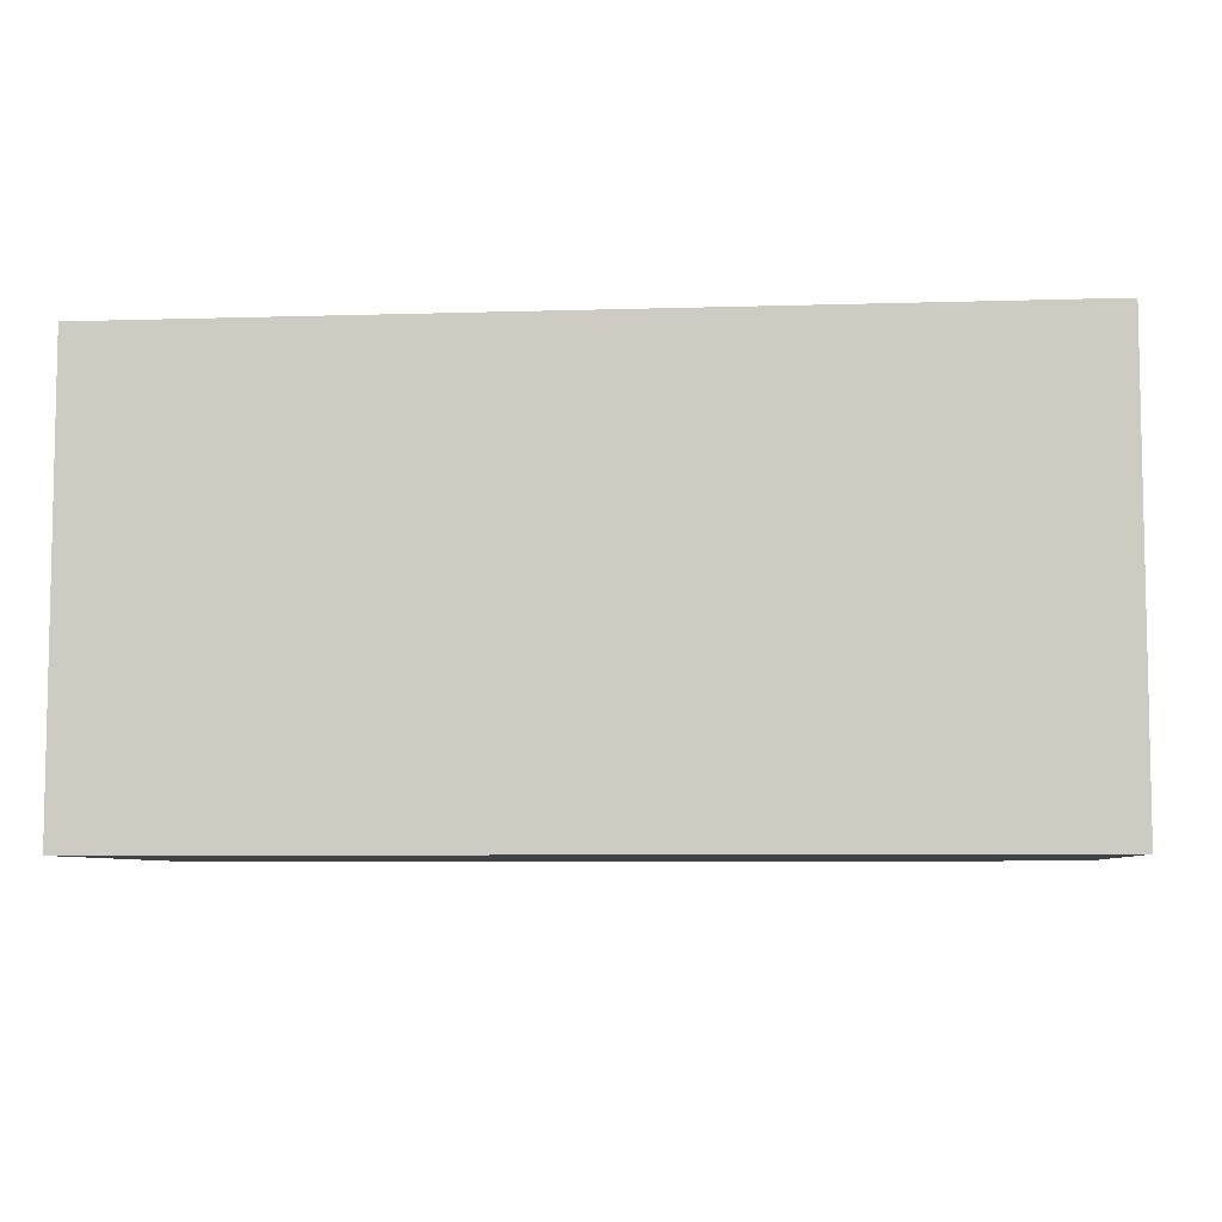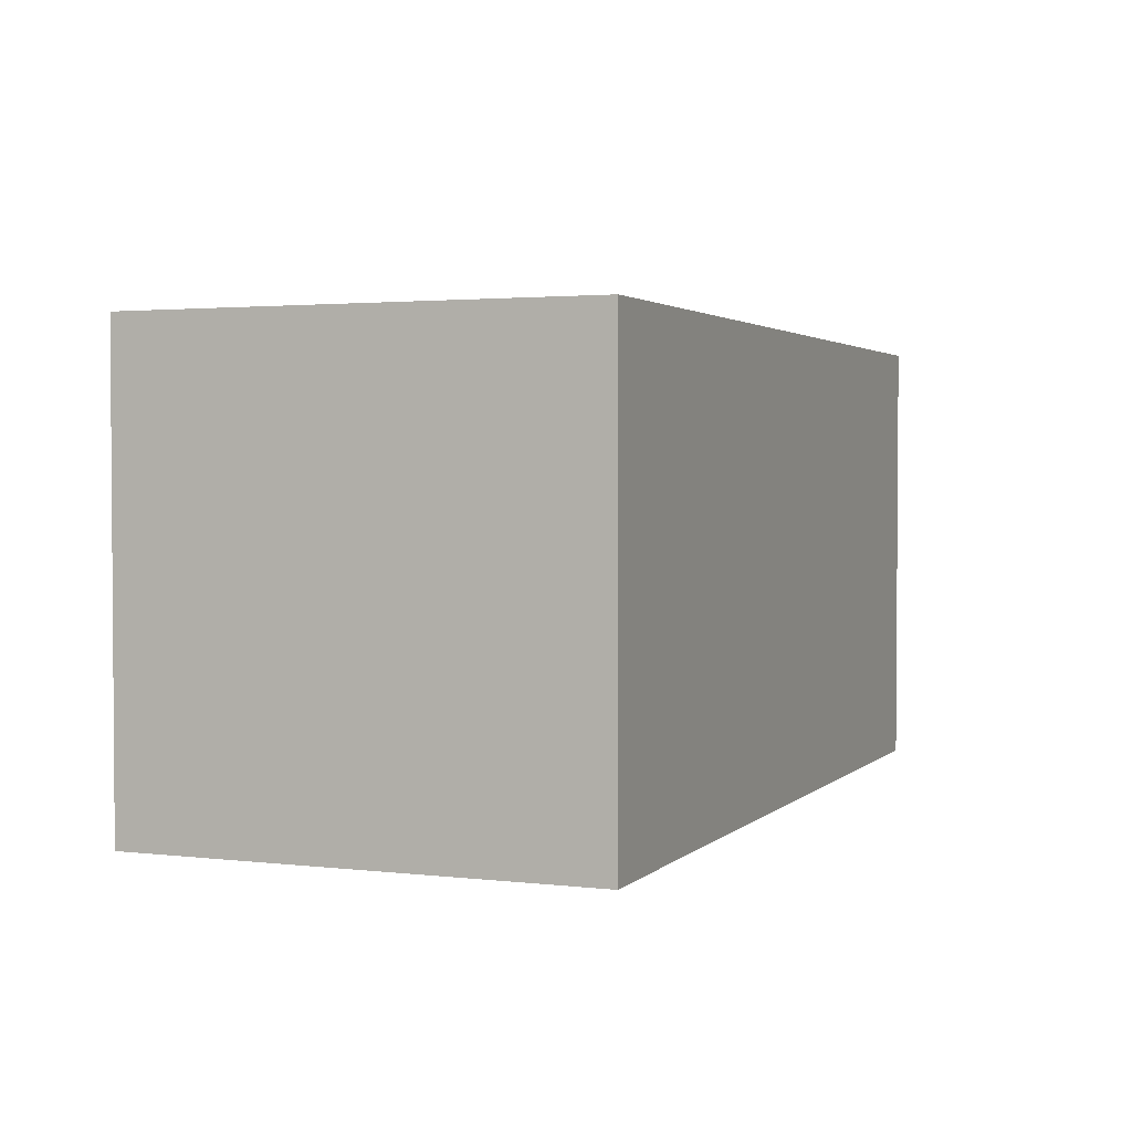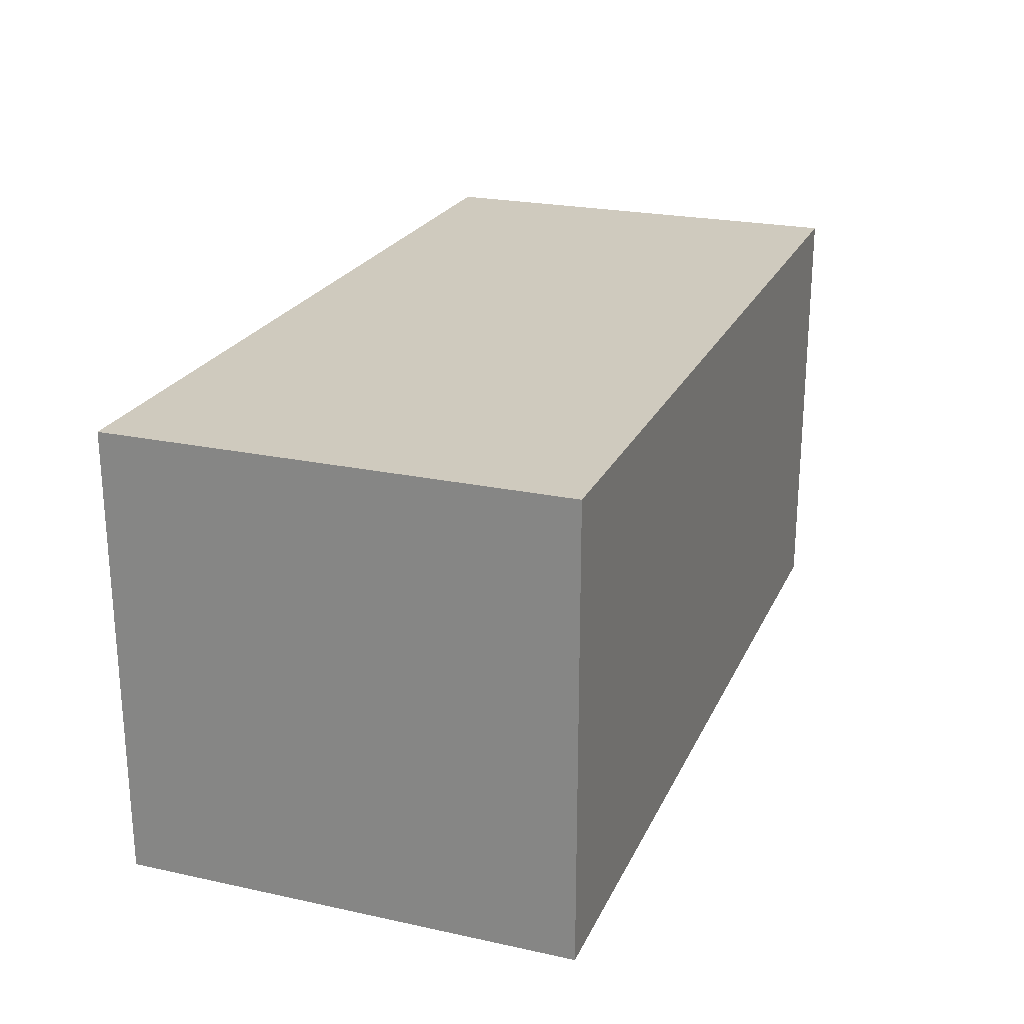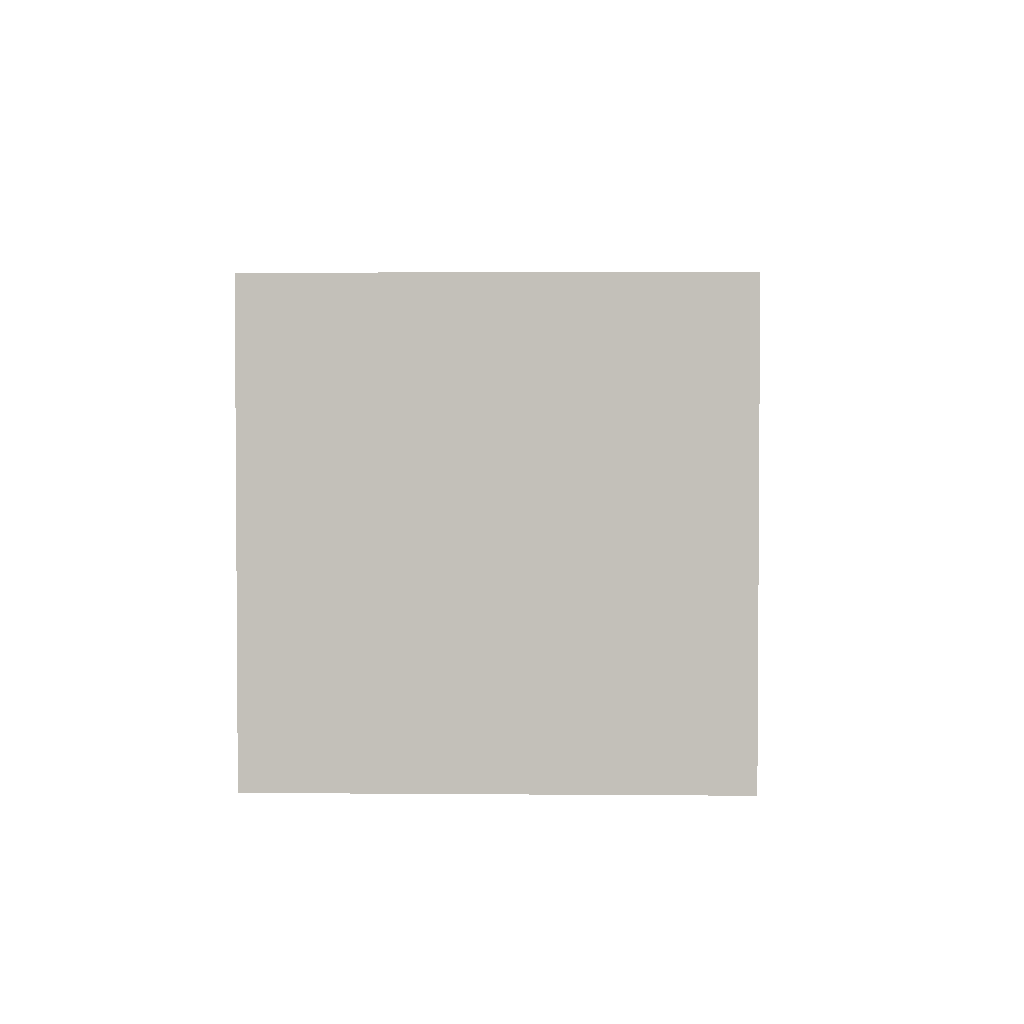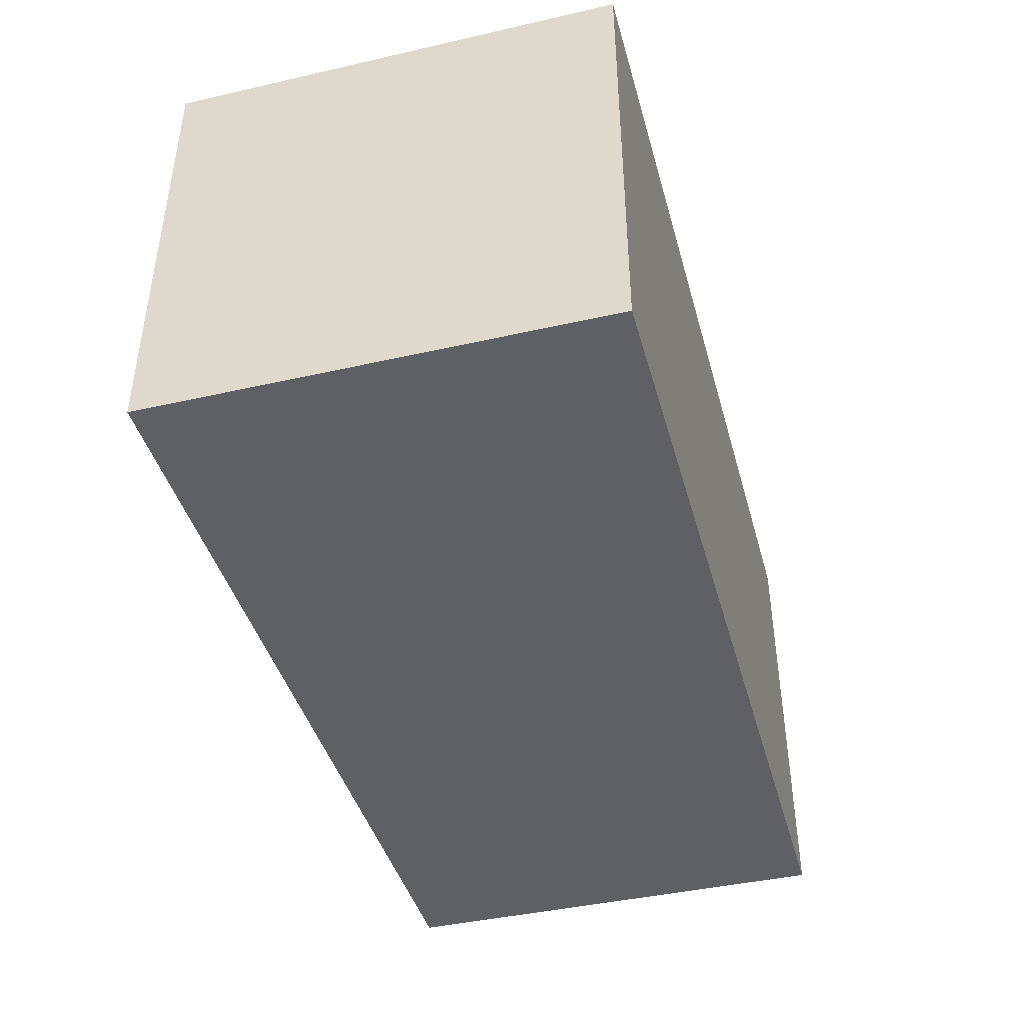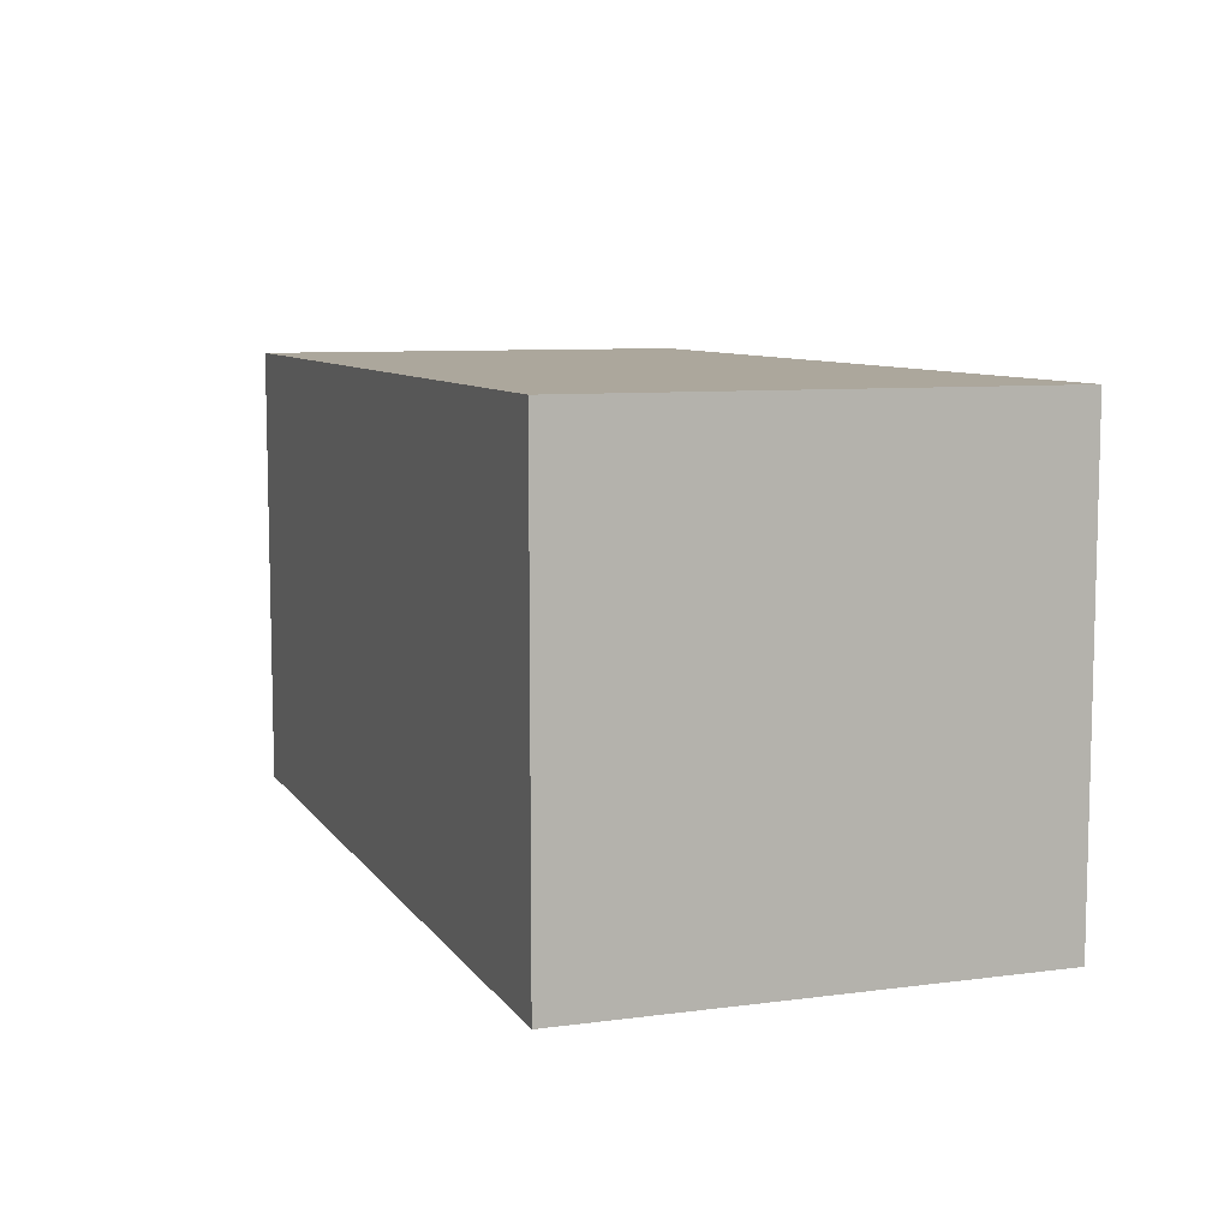
<metadata>
{"format":"obj","ext":"obj","renderer":"f3d","projection":"perspective","resolution":1024,"background":"white","views":[{"elev":-6.8,"azim":-174.9,"up":"+Y"},{"elev":2.4,"azim":-67.9,"up":"+Y"},{"elev":23.2,"azim":-69.9,"up":"+Y"},{"elev":2.5,"azim":-88.3,"up":"+Y"},{"elev":-42.4,"azim":-74.8,"up":"+Y"},{"elev":8.3,"azim":70.2,"up":"+Z"}]}
</metadata>
<code>
o
v 0.5 0.7 -3.725e-08
v 0.5 0.7 -0.1
v 0.5 0.8 -3.725e-08
v 0.5 0.8 -0.1
v 0.7 0.7 -3.725e-08
v 0.7 0.7 -0.1
v 0.7 0.8 -3.725e-08
v 0.7 0.8 -0.1
v 0.5 0.7 -3.725e-08
v 0.5 0.8 -3.725e-08
v 0.6 0.7 -3.725e-08
v 0.6 0.8 -3.725e-08
v 0.7 0.7 -3.725e-08
v 0.7 0.8 -3.725e-08
v 0.5 0.7 -0.1
v 0.5 0.8 -0.1
v 0.6 0.7 -0.1
v 0.6 0.8 -0.1
v 0.7 0.7 -0.1
v 0.7 0.8 -0.1
v 0.5 0.7 -3.725e-08
v 0.6 0.7 -3.725e-08
v 0.7 0.7 -3.725e-08
v 0.5 0.7 -0.1
v 0.6 0.7 -0.1
v 0.7 0.7 -0.1
v 0.5 0.8 -3.725e-08
v 0.6 0.8 -3.725e-08
v 0.7 0.8 -3.725e-08
v 0.5 0.8 -0.1
v 0.6 0.8 -0.1
v 0.7 0.8 -0.1
f 3 2 1
f 4 2 3
f 5 6 7
f 7 6 8
f 11 10 9
f 12 10 11
f 13 12 11
f 14 12 13
f 15 16 17
f 17 16 18
f 17 18 19
f 19 18 20
f 24 22 21
f 25 23 22
f 25 22 24
f 26 23 25
f 27 28 30
f 28 29 31
f 30 28 31
f 31 29 32

</code>
